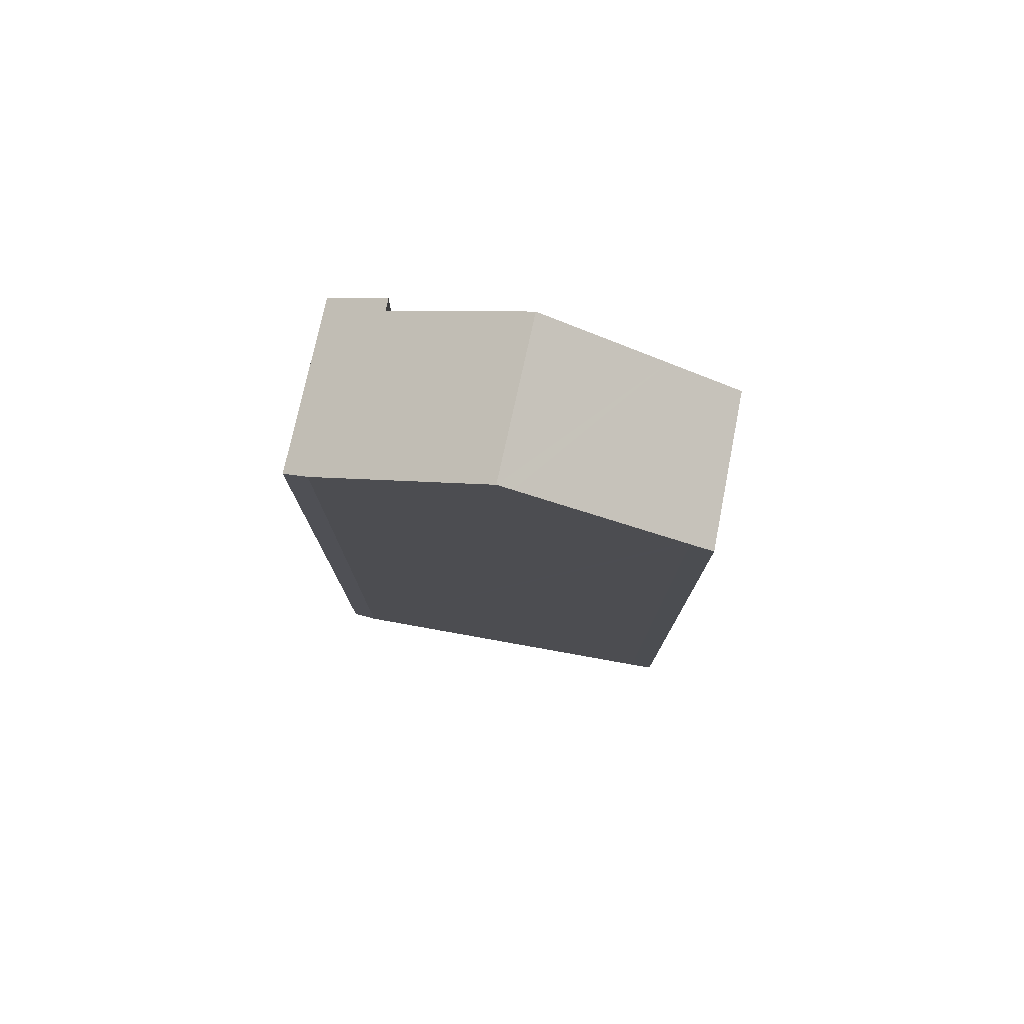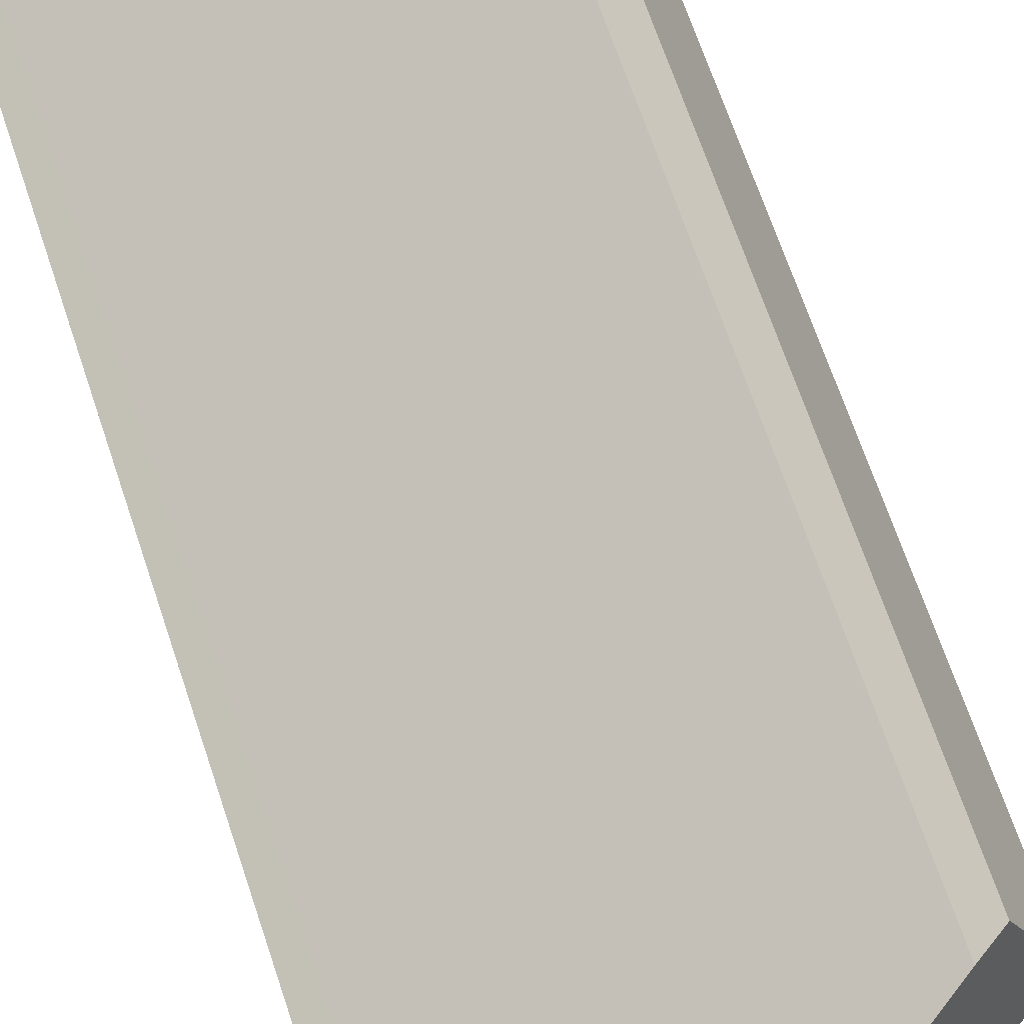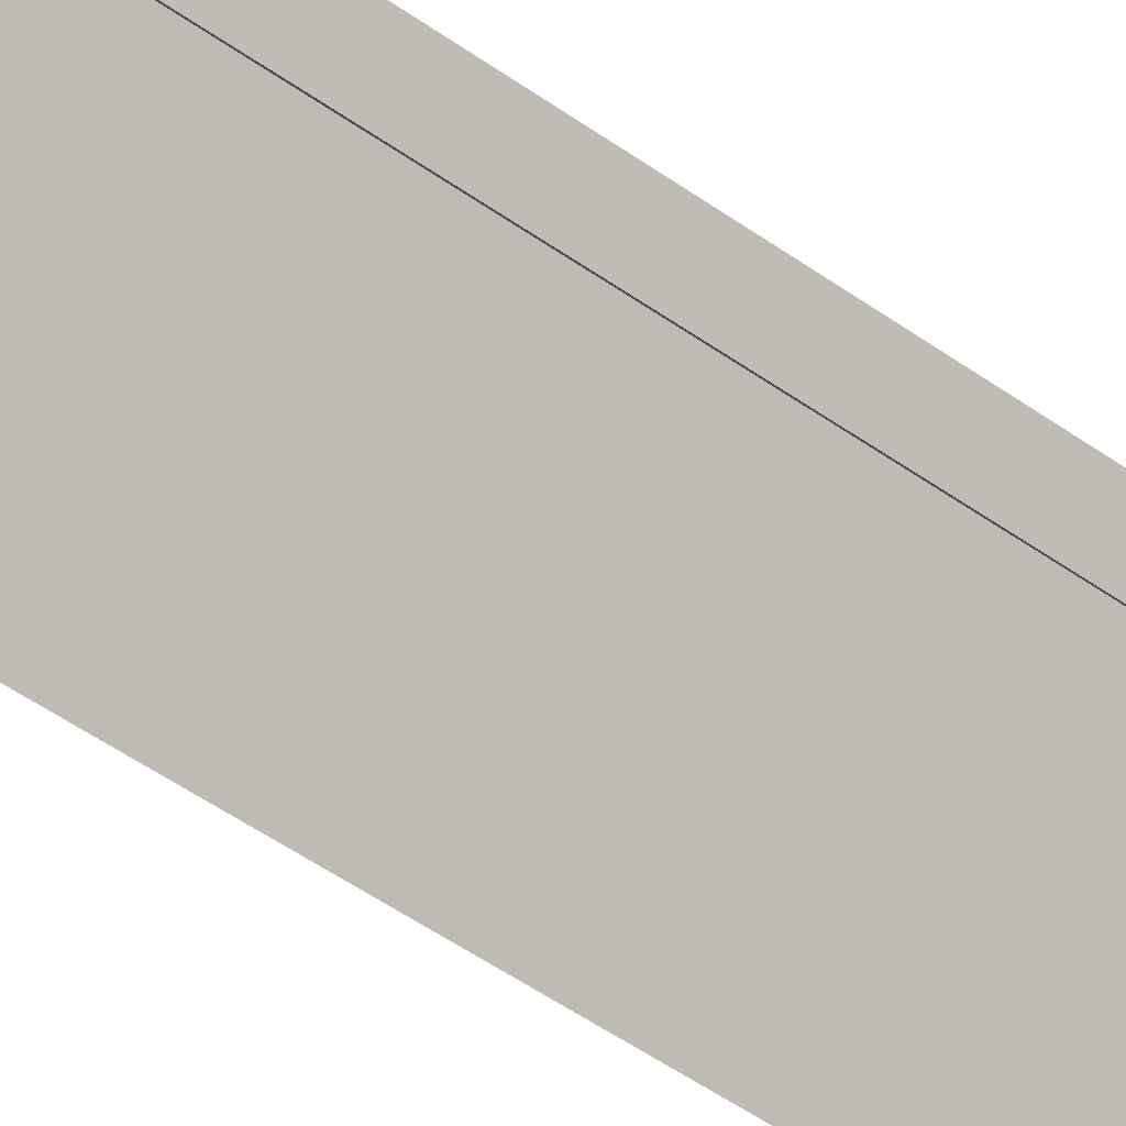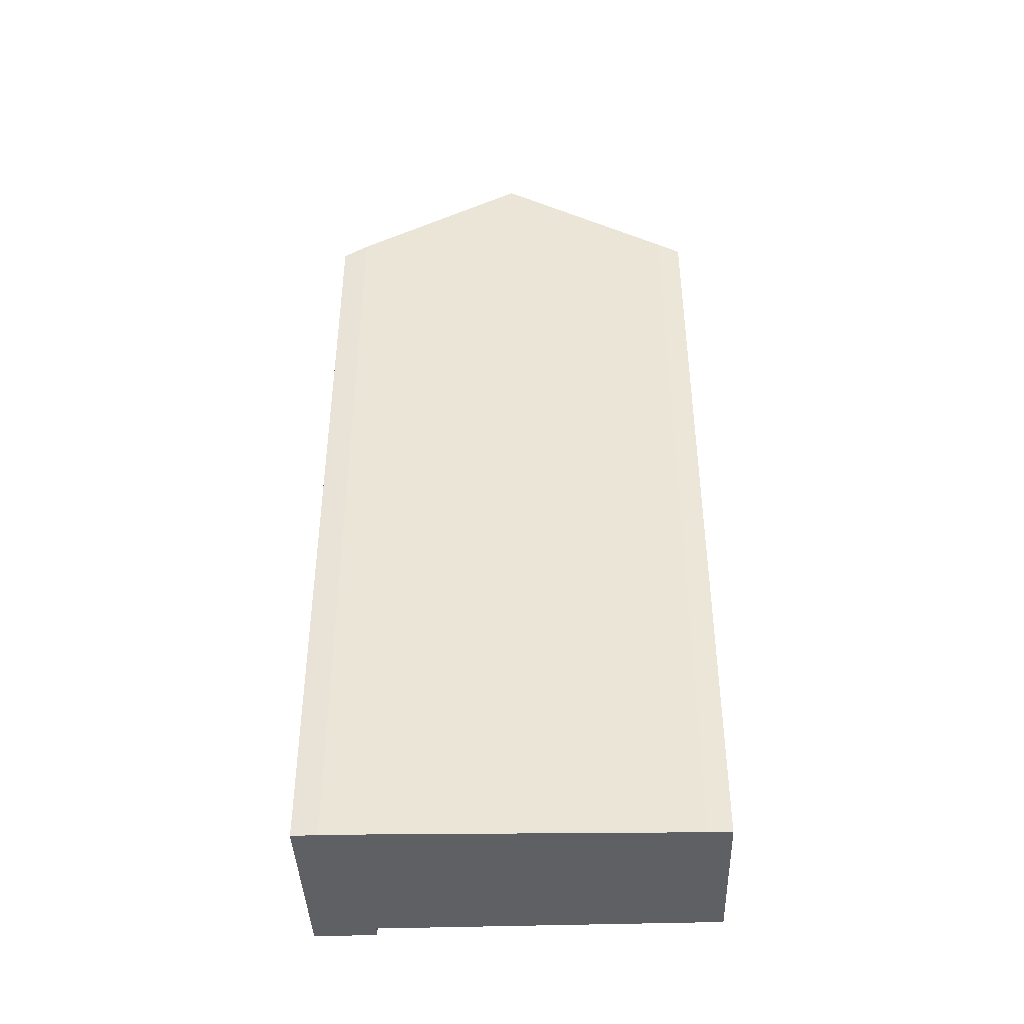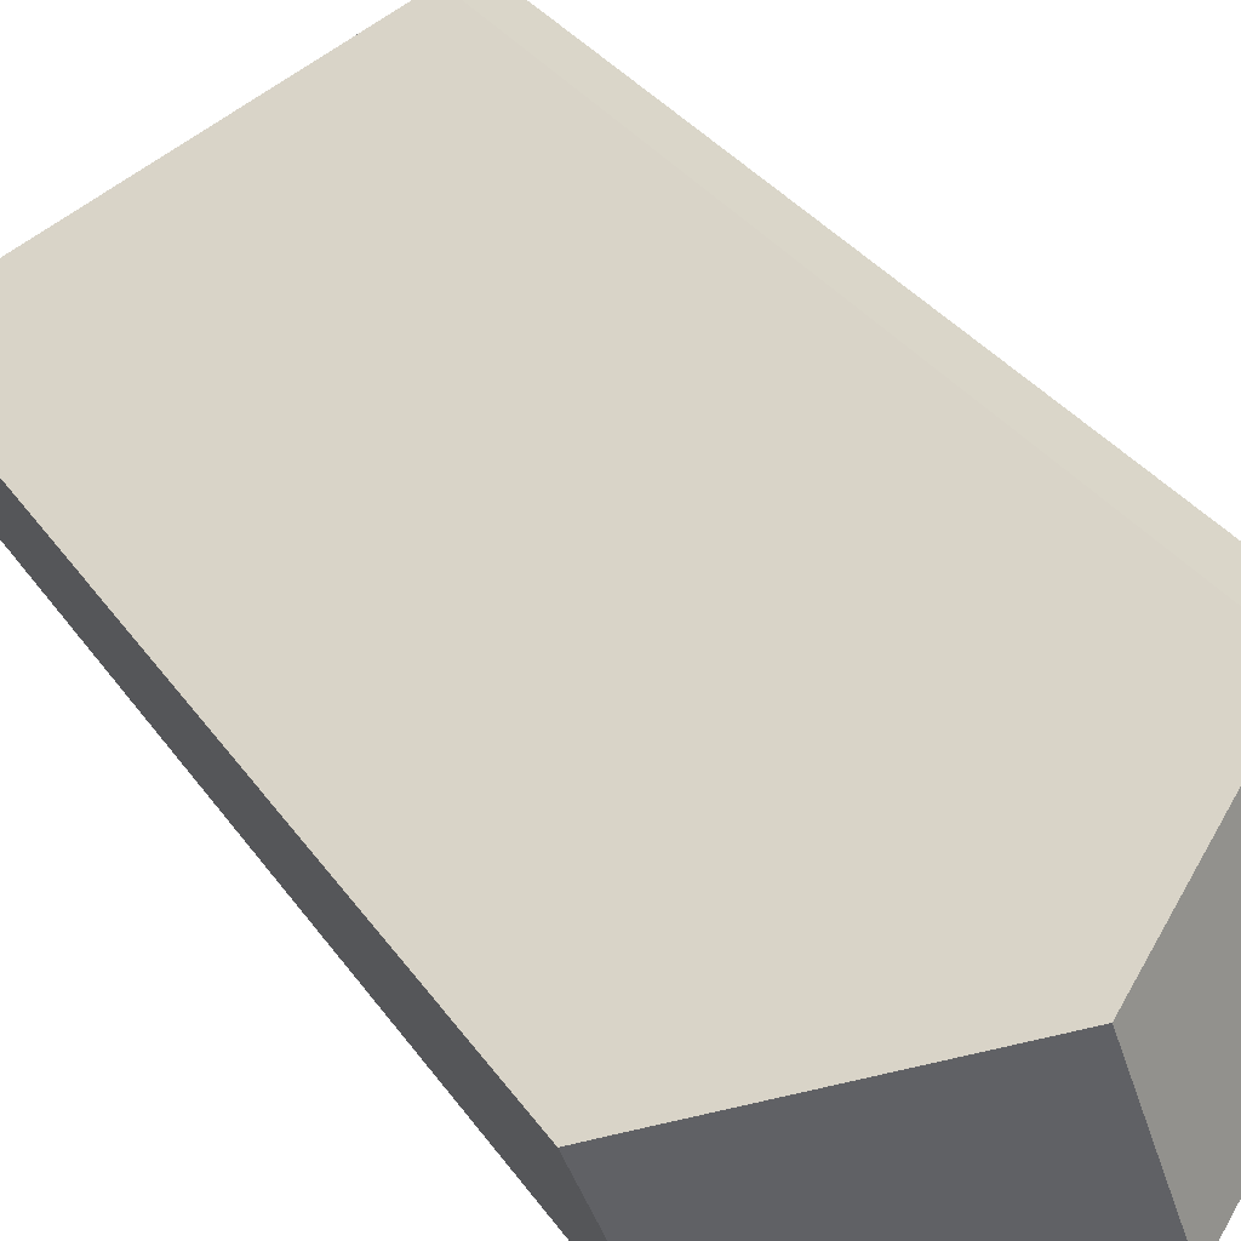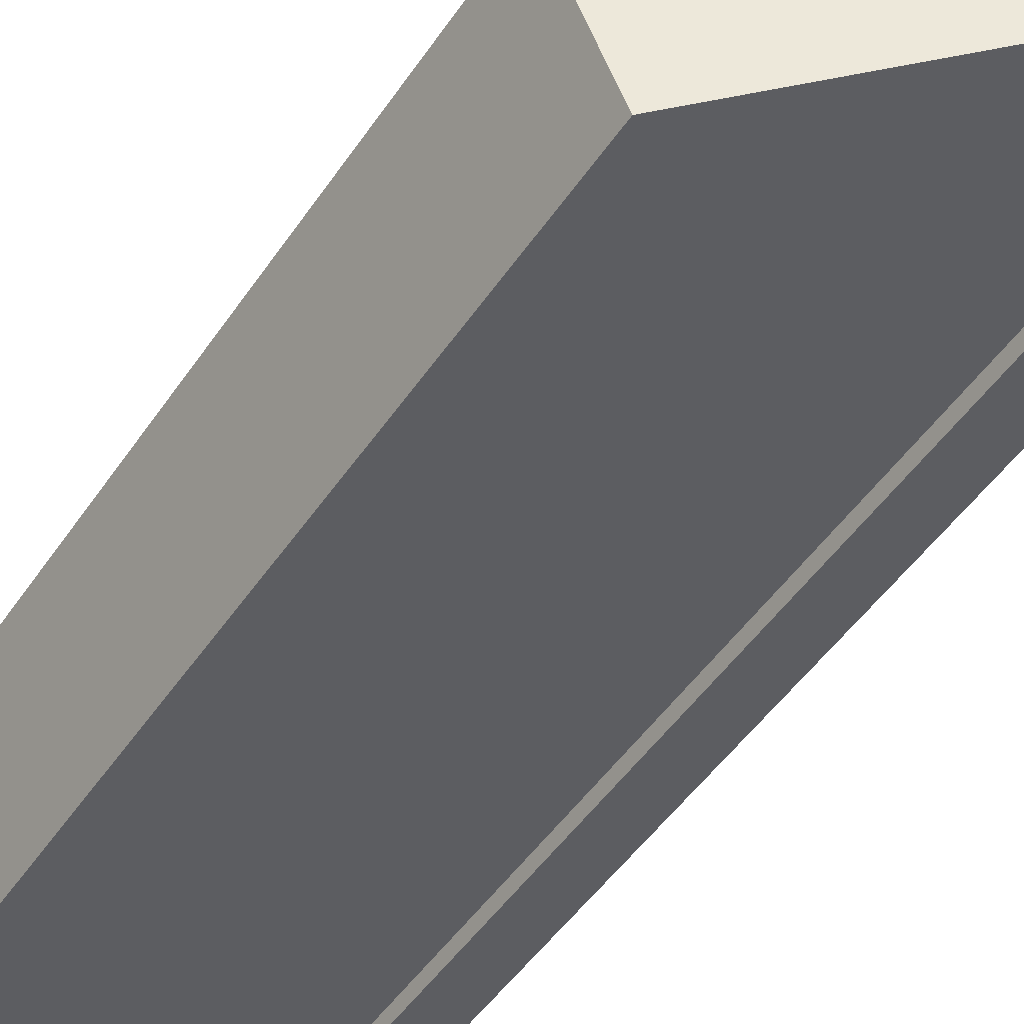
<metadata>
{"format":"obj","ext":"obj","renderer":"f3d","projection":"perspective","resolution":1024,"background":"white","views":[{"elev":78.0,"azim":32.4,"up":"+Y"},{"elev":68.9,"azim":161.4,"up":"+Z"},{"elev":-66.8,"azim":-123.3,"up":"+Z"},{"elev":-43.4,"azim":22.9,"up":"+Y"},{"elev":30.6,"azim":152.3,"up":"+Z"},{"elev":-48.7,"azim":147.4,"up":"+Z"}]}
</metadata>
<code>
v  7.1 27.42 2.561
v  5.916 27.18 -1.884
v  5.54 27.42 -1.741
v  8.868 25.32 -3.008
v  7.487 27.18 2.403
v  10.07 24.55 -3.466
v  11.7 24.48 0.68
v  10.83 24.07 -3.757
v  12.45 24 0.325
v  11.84 24.39 0.624
v  12.47 24 0.362
v  1.3 24.81 -0.497
v  1.783 25.05 -0.309
v  1.657 25.04 -0.634
v  3.173 24.91 4.166
v  1.705 23.99 4.699
v  0 23.99 1.469e-15
v  0.008 23.99 0.023
v  3.659 25.23 3.967
v  2.409 24.43 4.478
v  1.657 3.882e-17 -0.634
v  0 0 0
v  1.3 3.043e-17 -0.497
v  10.83 2.301e-16 -3.757
v  5.54 1.066e-16 -1.741
v  1.783 1.892e-17 -0.309
v  10.07 2.122e-16 -3.466
v  8.868 1.842e-16 -3.008
v  5.916 1.154e-16 -1.884
v  1.705 -2.877e-16 4.699
v  0.008 -1.408e-18 0.023
v  2.409 -2.742e-16 4.478
v  11.84 -3.821e-17 0.624
v  7.487 -1.471e-16 2.403
v  3.173 -2.551e-16 4.166
v  3.659 -2.429e-16 3.967
v  7.1 -1.568e-16 2.561
v  11.7 -4.164e-17 0.68
v  12.47 -2.217e-17 0.362
v  12.45 -1.99e-17 0.325
g defaultobject
f 1 2 3
f 2 1 4
f 4 1 5
f 4 5 6
f 6 5 7
f 6 7 8
f 8 7 9
f 9 7 10
f 9 10 11
f 12 13 14
f 13 12 15
f 15 12 16
f 16 12 17
f 16 17 18
f 13 1 3
f 1 13 19
f 19 13 15
f 15 16 20
f 21 12 14
f 12 21 17
f 17 21 22
f 22 21 23
f 2 13 3
f 13 2 4
f 13 4 6
f 13 6 8
f 13 8 24
f 13 24 25
f 13 25 26
f 25 24 27
f 25 27 28
f 25 28 29
f 22 18 17
f 18 22 16
f 16 22 30
f 30 22 31
f 16 32 20
f 32 16 30
f 19 5 1
f 5 19 7
f 7 19 15
f 7 15 20
f 7 20 32
f 7 32 10
f 10 32 33
f 33 32 34
f 34 32 35
f 34 35 36
f 34 36 37
f 33 34 38
f 33 11 10
f 11 33 39
f 39 9 11
f 9 24 8
f 24 9 39
f 24 39 40
f 26 14 13
f 14 26 21
f 40 27 24
f 27 40 39
f 27 39 33
f 27 33 38
f 27 38 28
f 28 38 34
f 28 34 29
f 29 34 25
f 25 34 37
f 25 37 26
f 26 37 36
f 26 36 35
f 26 35 23
f 23 35 22
f 22 35 32
f 22 32 30
f 22 30 31
f 23 21 26

</code>
